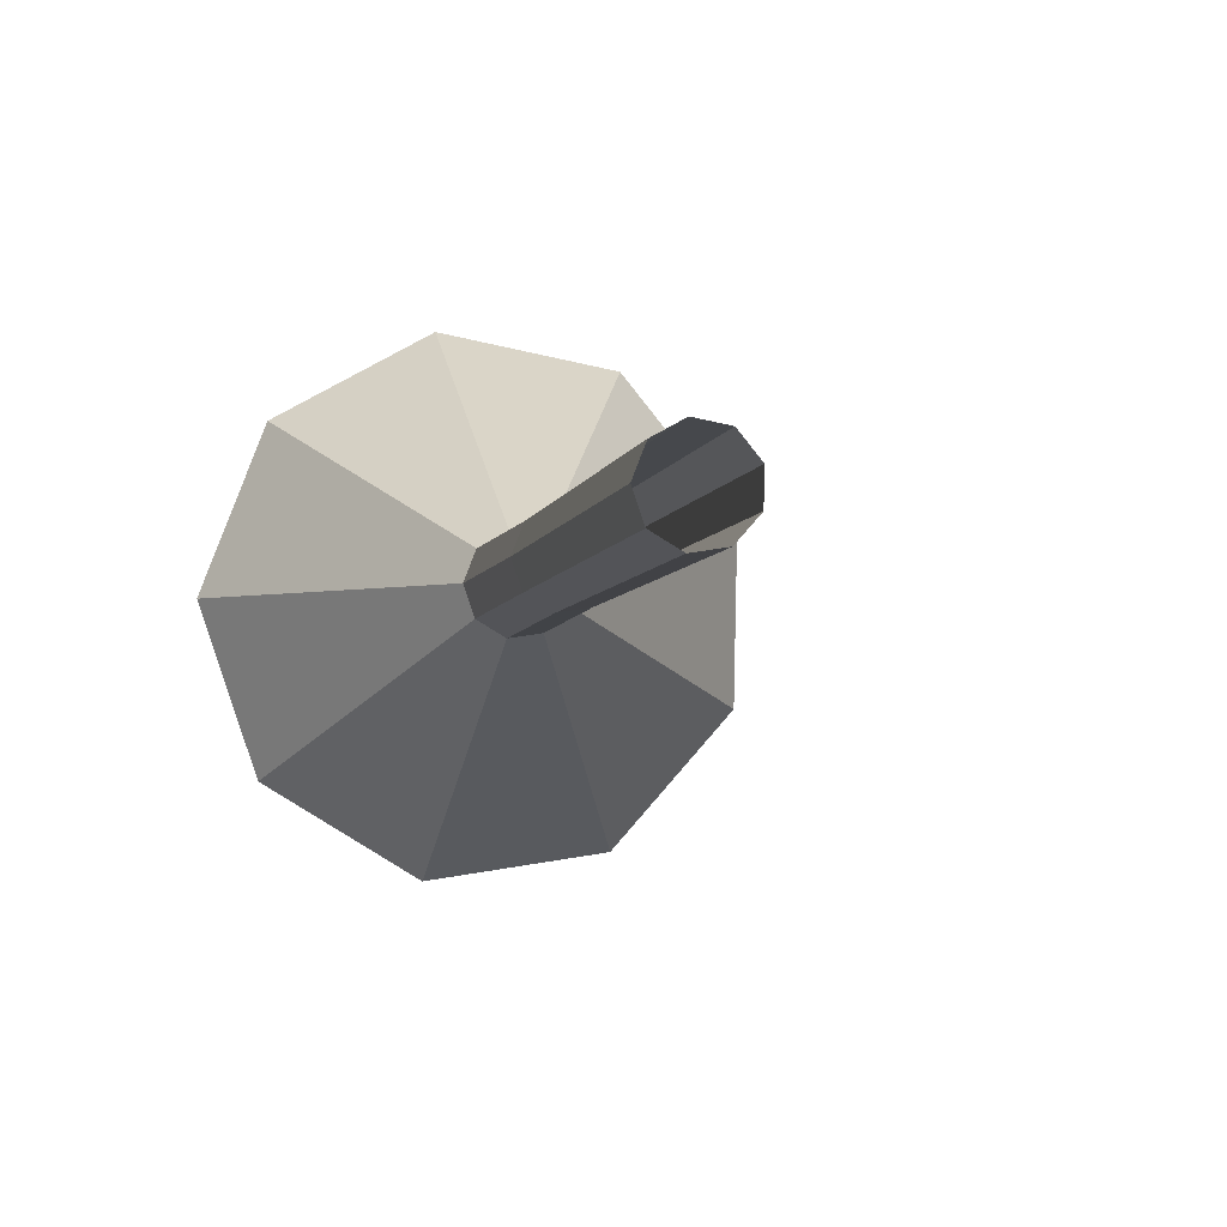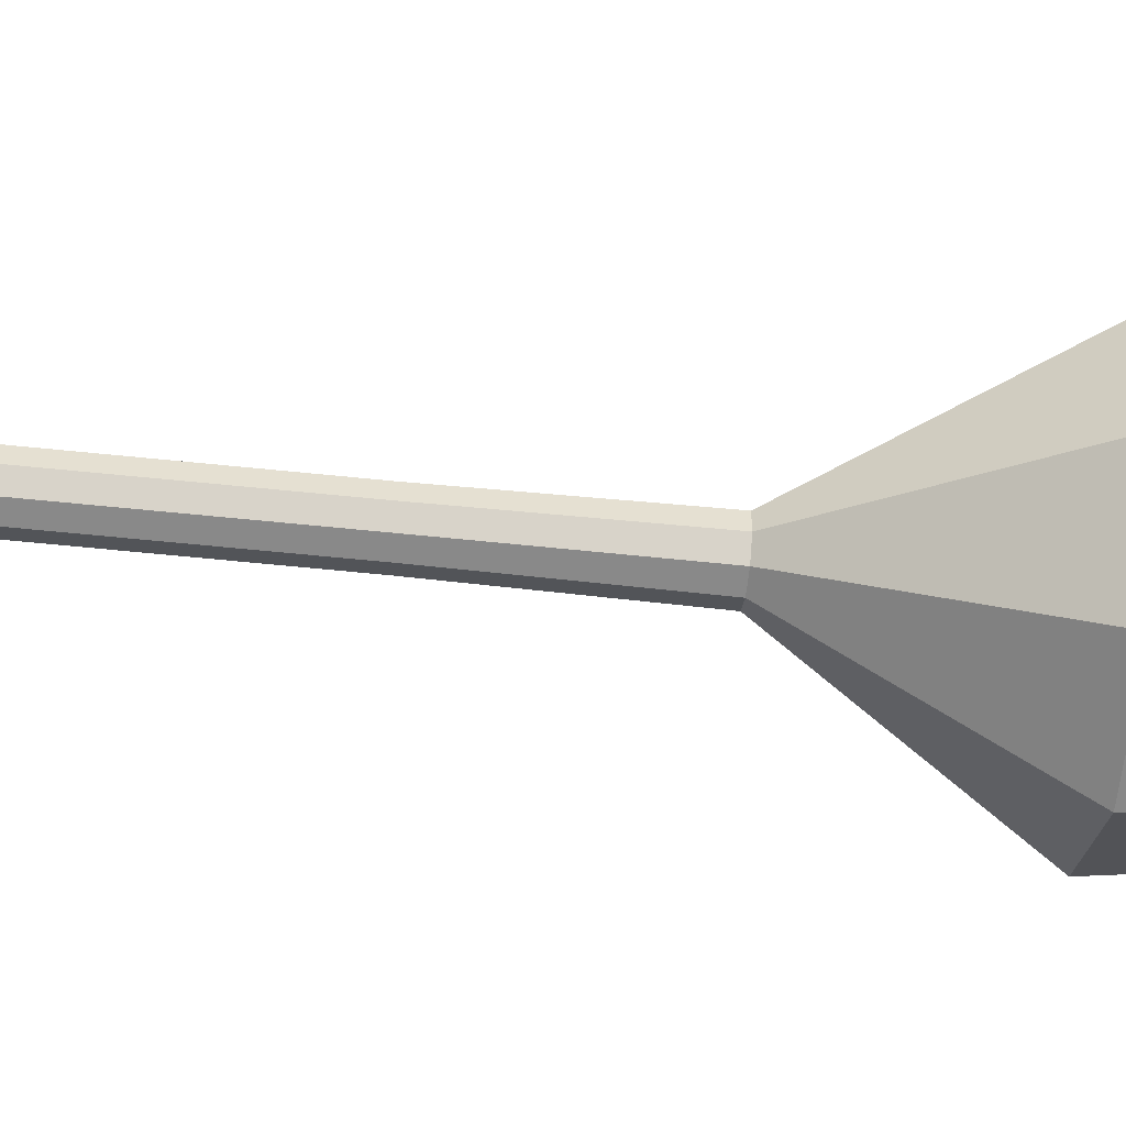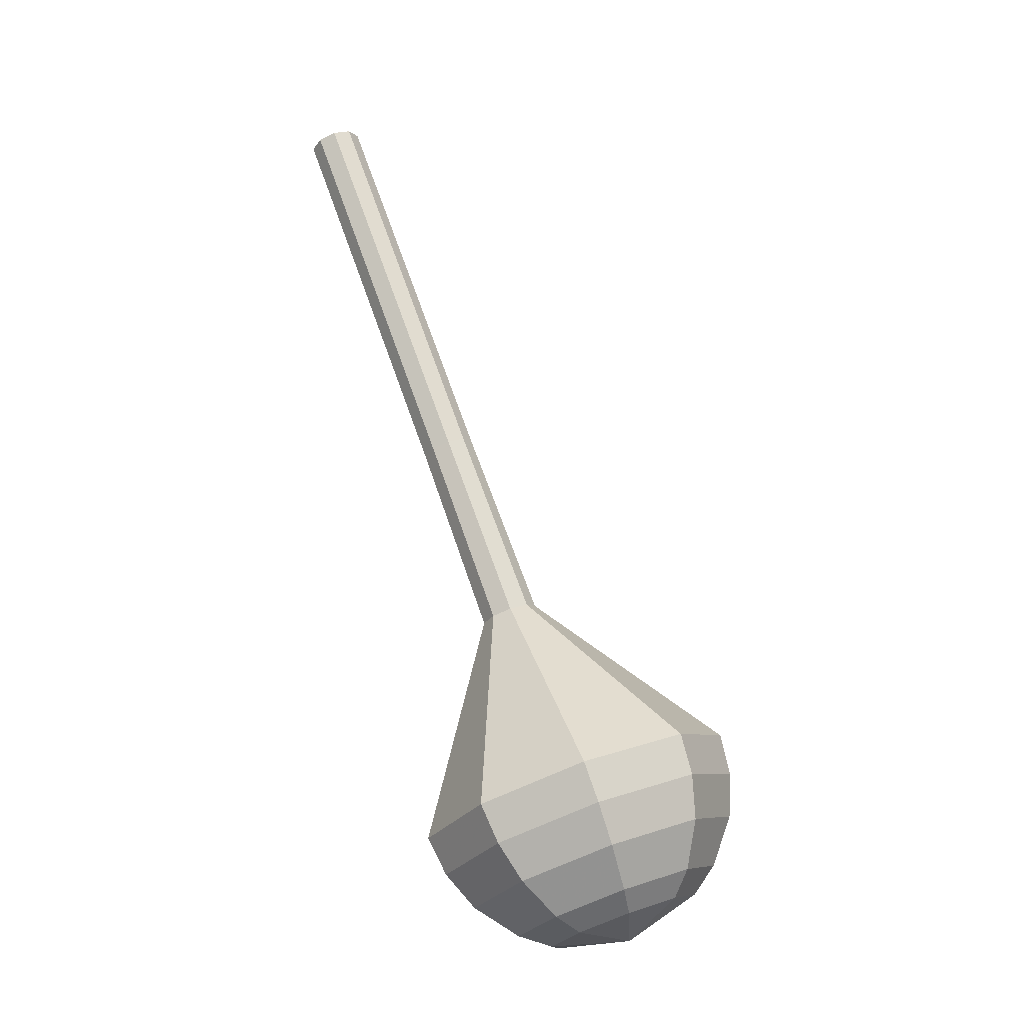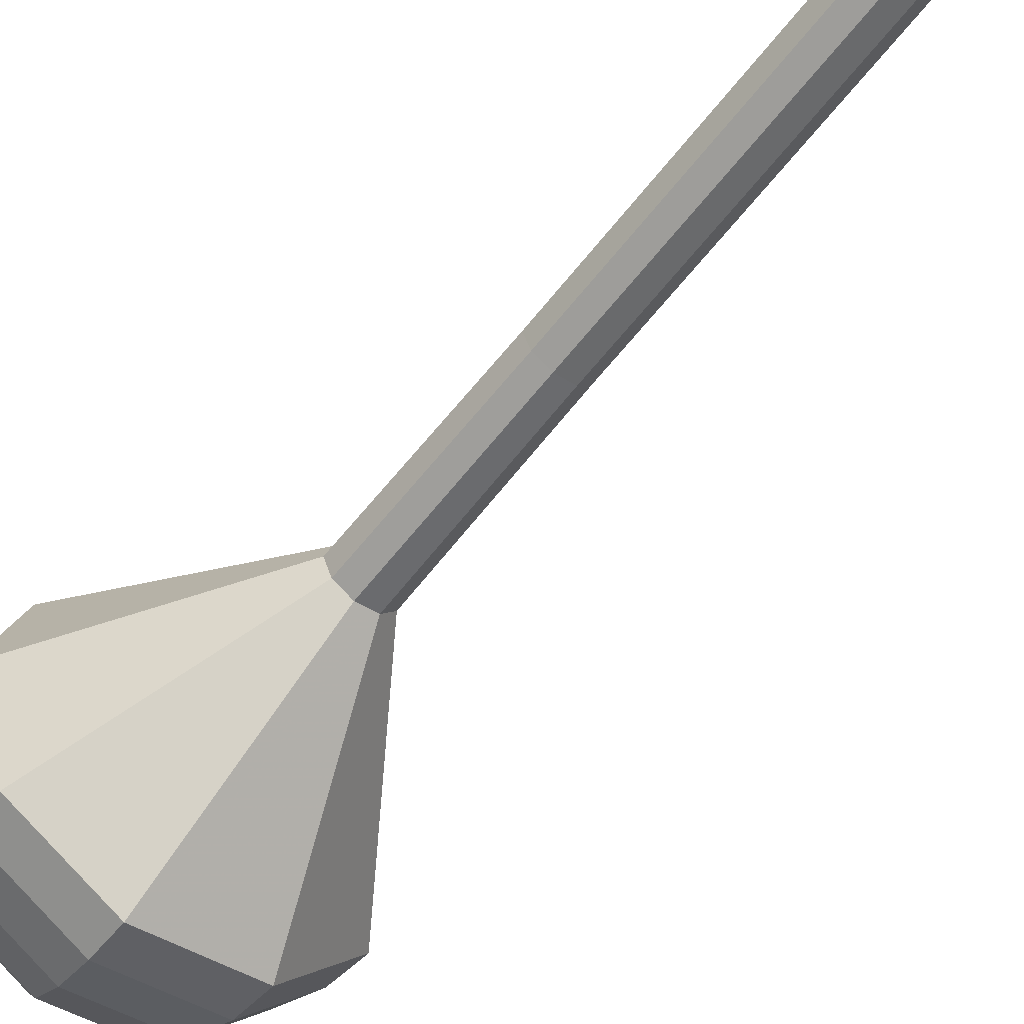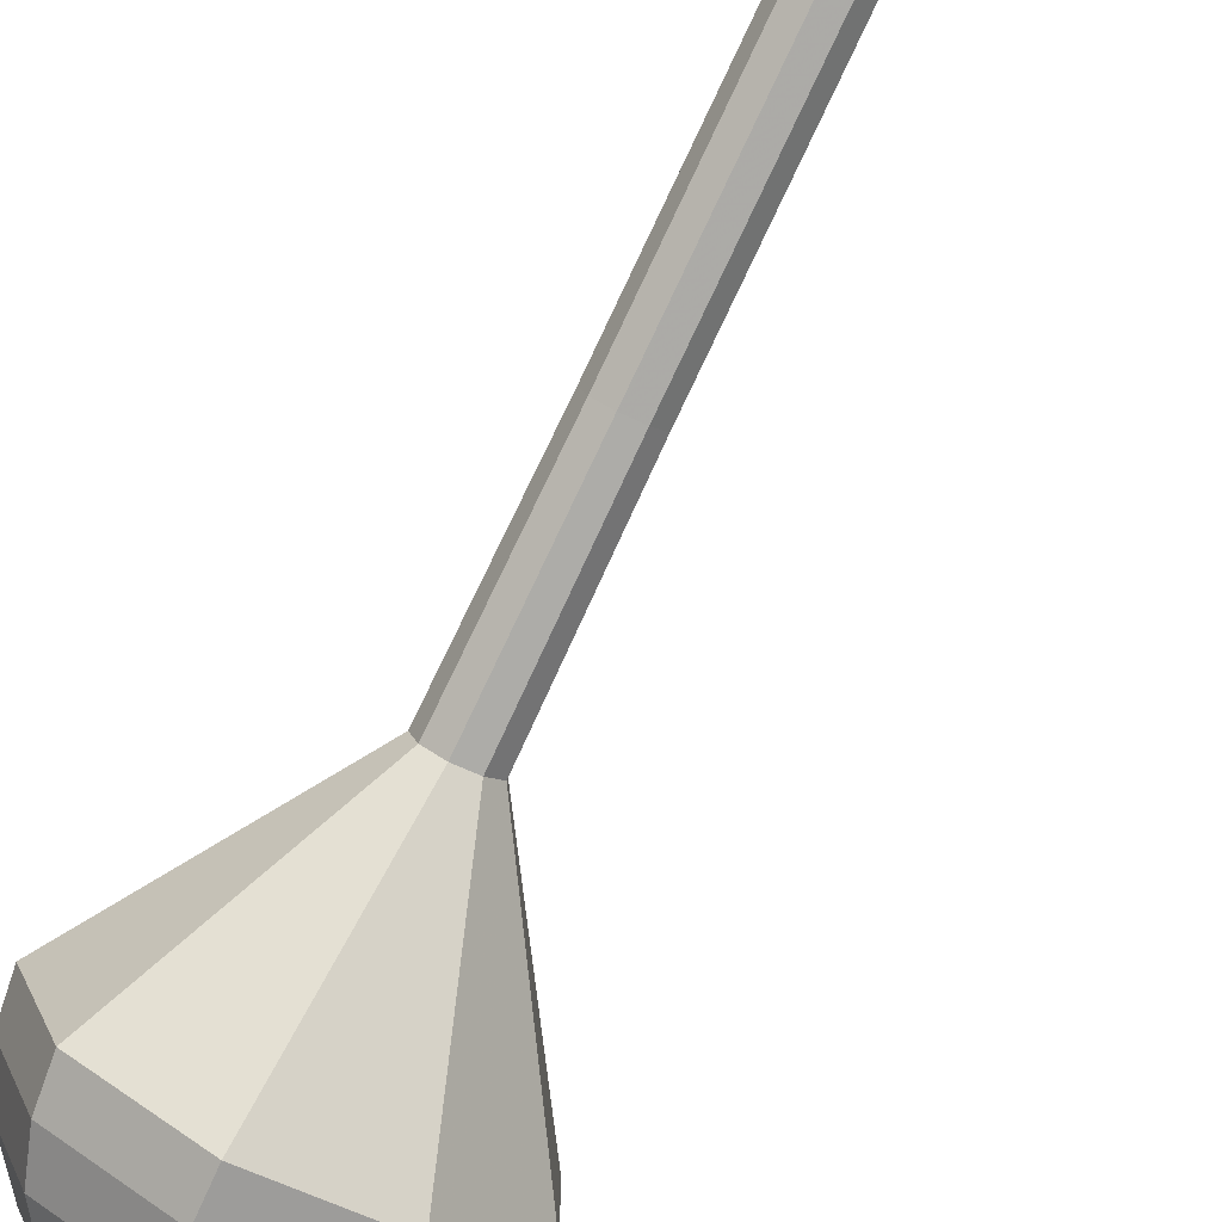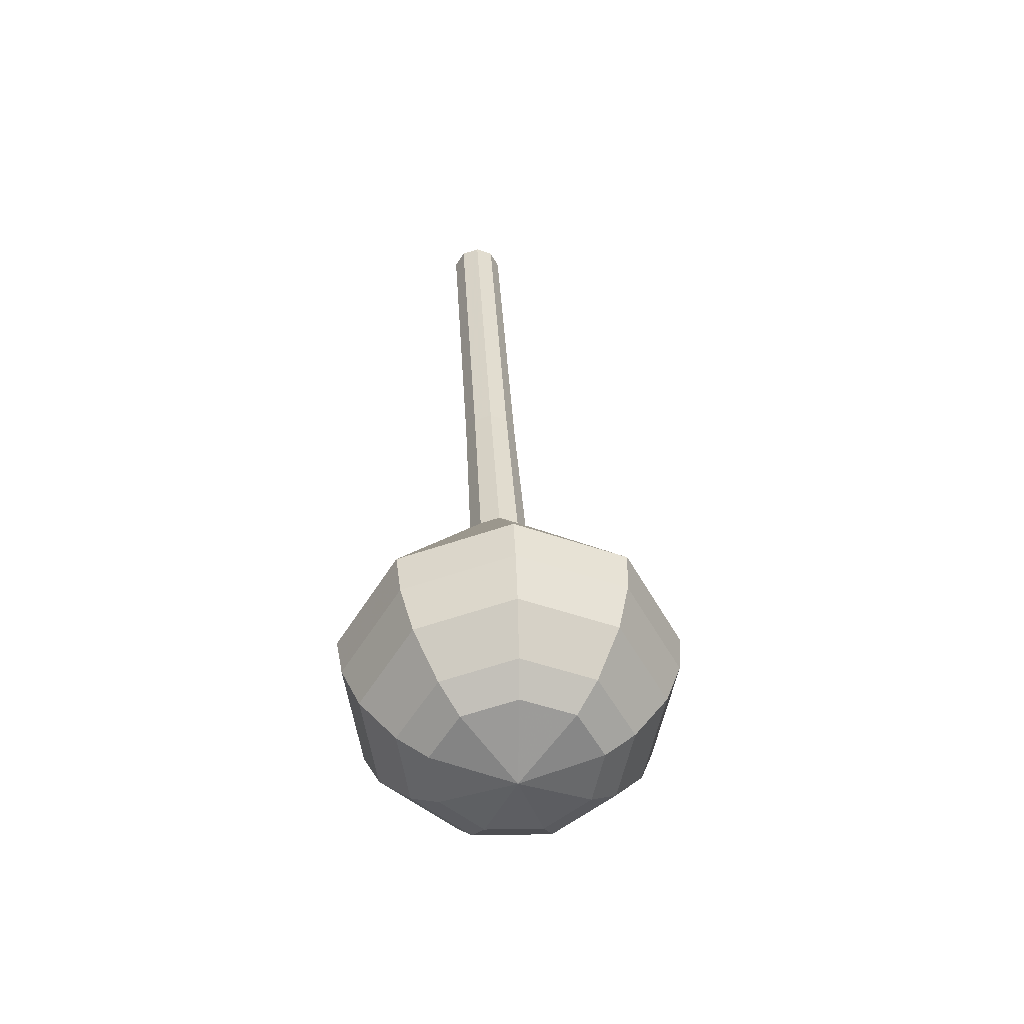
<metadata>
{"format":"obj","ext":"obj","renderer":"f3d","projection":"perspective","resolution":1024,"background":"white","views":[{"elev":0.9,"azim":-27.4,"up":"+Y"},{"elev":-14.8,"azim":66.0,"up":"+Y"},{"elev":-18.3,"azim":-14.1,"up":"+Z"},{"elev":-54.2,"azim":-56.8,"up":"+Y"},{"elev":-75.6,"azim":-44.8,"up":"+Y"},{"elev":-74.6,"azim":-93.6,"up":"+Z"}]}
</metadata>
<code>
g tube1
v 117.6 128.5 111.7
v 116.9 128.9 111.5
v 116.7 129.7 111.3
v 117 130.5 111.4
v 117.7 130.9 111.6
v 118.5 130.8 111.9
v 119 130.1 112.1
v 118.9 129.2 112.2
v 118.4 128.6 112
v 117.6 128.5 111.7
v 119.1 128.1 107.4
v 118.4 128.6 107.1
v 118.2 129.4 107
v 118.5 130.2 107
v 119.2 130.6 107.3
v 120 130.4 107.5
v 120.5 129.7 107.8
v 120.5 128.9 107.8
v 119.9 128.3 107.7
v 119.1 128.1 107.4
v 120.6 127.8 103.1
v 119.9 128.3 102.8
v 119.7 129.1 102.6
v 120 129.9 102.7
v 120.8 130.3 102.9
v 121.5 130.1 103.2
v 122 129.4 103.4
v 122 128.6 103.5
v 121.4 127.9 103.3
v 120.6 127.8 103.1
v 122.1 127.5 98.71
v 121.5 127.9 98.44
v 121.2 128.7 98.3
v 121.6 129.5 98.35
v 122.3 129.9 98.57
v 123.1 129.7 98.86
v 123.5 129.1 99.08
v 123.5 128.2 99.13
v 122.9 127.6 98.98
v 122.1 127.5 98.71
v 123.7 127.1 94.37
v 123 127.6 94.1
v 122.8 128.4 93.95
v 123.1 129.2 94
v 123.8 129.6 94.22
v 124.6 129.4 94.51
v 125.1 128.7 94.73
v 125 127.9 94.78
v 124.5 127.2 94.64
v 123.7 127.1 94.37
v 126.7 126.4 85.68
v 125.9 126.8 85.39
v 125.7 127.7 85.24
v 126 128.6 85.29
v 126.8 129 85.53
v 127.7 128.8 85.84
v 128.2 128.1 86.08
v 128.1 127.2 86.13
v 127.5 126.5 85.98
v 126.7 126.4 85.68
v 128.4 119.7 77
v 124.3 122.4 75.37
v 122.9 127.2 74.51
v 124.8 132 74.81
v 129.2 134.4 76.14
v 133.9 133.4 77.86
v 136.8 129.3 79.19
v 136.5 124.2 79.49
v 133.2 120.4 78.63
v 128.4 119.7 77
v 129 119.8 75.23
v 125.1 122.4 73.66
v 123.8 127.1 72.82
v 125.6 131.7 73.11
v 129.8 134 74.4
v 134.4 133 76.07
v 137.2 129.1 77.35
v 136.9 124.2 77.65
v 133.7 120.5 76.81
v 129 119.8 75.23
v 129.8 120.4 73.47
v 126.3 122.7 72.06
v 125.1 126.9 71.31
v 126.8 131 71.57
v 130.5 133.1 72.72
v 134.6 132.2 74.22
v 137.1 128.7 75.37
v 136.9 124.3 75.63
v 134 121 74.88
v 129.8 120.4 73.47
v 130.8 121.7 71.7
v 128.1 123.5 70.63
v 127.2 126.7 70.06
v 128.4 129.9 70.26
v 131.3 131.5 71.13
v 134.4 130.8 72.28
v 136.3 128.1 73.15
v 136.2 124.8 73.35
v 134 122.2 72.78
v 130.8 121.7 71.7
v 131.4 123 70.82
v 129.4 124.3 70.03
v 128.7 126.6 69.62
v 129.7 128.9 69.76
v 131.8 130.1 70.4
v 134 129.6 71.24
v 135.4 127.7 71.88
v 135.3 125.2 72.03
v 133.7 123.3 71.61
v 131.4 123 70.82
v 132.5 126.5 69.94
v 132.5 126.5 69.94
v 132.5 126.5 69.94
v 132.5 126.5 69.94
v 132.5 126.5 69.94
v 132.5 126.5 69.94
v 132.5 126.5 69.94
v 132.5 126.5 69.94
v 132.5 126.5 69.94
v 132.5 126.5 69.94
f 1 2 12
f 12 11 1
f 2 3 13
f 13 12 2
f 3 4 14
f 14 13 3
f 4 5 15
f 15 14 4
f 5 6 16
f 16 15 5
f 6 7 17
f 17 16 6
f 7 8 18
f 18 17 7
f 8 9 19
f 19 18 8
f 9 10 20
f 20 19 9
f 11 12 22
f 22 21 11
f 12 13 23
f 23 22 12
f 13 14 24
f 24 23 13
f 14 15 25
f 25 24 14
f 15 16 26
f 26 25 15
f 16 17 27
f 27 26 16
f 17 18 28
f 28 27 17
f 18 19 29
f 29 28 18
f 19 20 30
f 30 29 19
f 21 22 32
f 32 31 21
f 22 23 33
f 33 32 22
f 23 24 34
f 34 33 23
f 24 25 35
f 35 34 24
f 25 26 36
f 36 35 25
f 26 27 37
f 37 36 26
f 27 28 38
f 38 37 27
f 28 29 39
f 39 38 28
f 29 30 40
f 40 39 29
f 31 32 42
f 42 41 31
f 32 33 43
f 43 42 32
f 33 34 44
f 44 43 33
f 34 35 45
f 45 44 34
f 35 36 46
f 46 45 35
f 36 37 47
f 47 46 36
f 37 38 48
f 48 47 37
f 38 39 49
f 49 48 38
f 39 40 50
f 50 49 39
f 41 42 52
f 52 51 41
f 42 43 53
f 53 52 42
f 43 44 54
f 54 53 43
f 44 45 55
f 55 54 44
f 45 46 56
f 56 55 45
f 46 47 57
f 57 56 46
f 47 48 58
f 58 57 47
f 48 49 59
f 59 58 48
f 49 50 60
f 60 59 49
f 51 52 62
f 62 61 51
f 52 53 63
f 63 62 52
f 53 54 64
f 64 63 53
f 54 55 65
f 65 64 54
f 55 56 66
f 66 65 55
f 56 57 67
f 67 66 56
f 57 58 68
f 68 67 57
f 58 59 69
f 69 68 58
f 59 60 70
f 70 69 59
f 61 62 72
f 72 71 61
f 62 63 73
f 73 72 62
f 63 64 74
f 74 73 63
f 64 65 75
f 75 74 64
f 65 66 76
f 76 75 65
f 66 67 77
f 77 76 66
f 67 68 78
f 78 77 67
f 68 69 79
f 79 78 68
f 69 70 80
f 80 79 69
f 71 72 82
f 82 81 71
f 72 73 83
f 83 82 72
f 73 74 84
f 84 83 73
f 74 75 85
f 85 84 74
f 75 76 86
f 86 85 75
f 76 77 87
f 87 86 76
f 77 78 88
f 88 87 77
f 78 79 89
f 89 88 78
f 79 80 90
f 90 89 79
f 81 82 92
f 92 91 81
f 82 83 93
f 93 92 82
f 83 84 94
f 94 93 83
f 84 85 95
f 95 94 84
f 85 86 96
f 96 95 85
f 86 87 97
f 97 96 86
f 87 88 98
f 98 97 87
f 88 89 99
f 99 98 88
f 89 90 100
f 100 99 89
f 91 92 102
f 102 101 91
f 92 93 103
f 103 102 92
f 93 94 104
f 104 103 93
f 94 95 105
f 105 104 94
f 95 96 106
f 106 105 95
f 96 97 107
f 107 106 96
f 97 98 108
f 108 107 97
f 98 99 109
f 109 108 98
f 99 100 110
f 110 109 99
f 101 102 112
f 112 111 101
f 102 103 113
f 113 112 102
f 103 104 114
f 114 113 103
f 104 105 115
f 115 114 104
f 105 106 116
f 116 115 105
f 106 107 117
f 117 116 106
f 107 108 118
f 118 117 107
f 108 109 119
f 119 118 108
f 109 110 120
f 120 119 109
g

</code>
